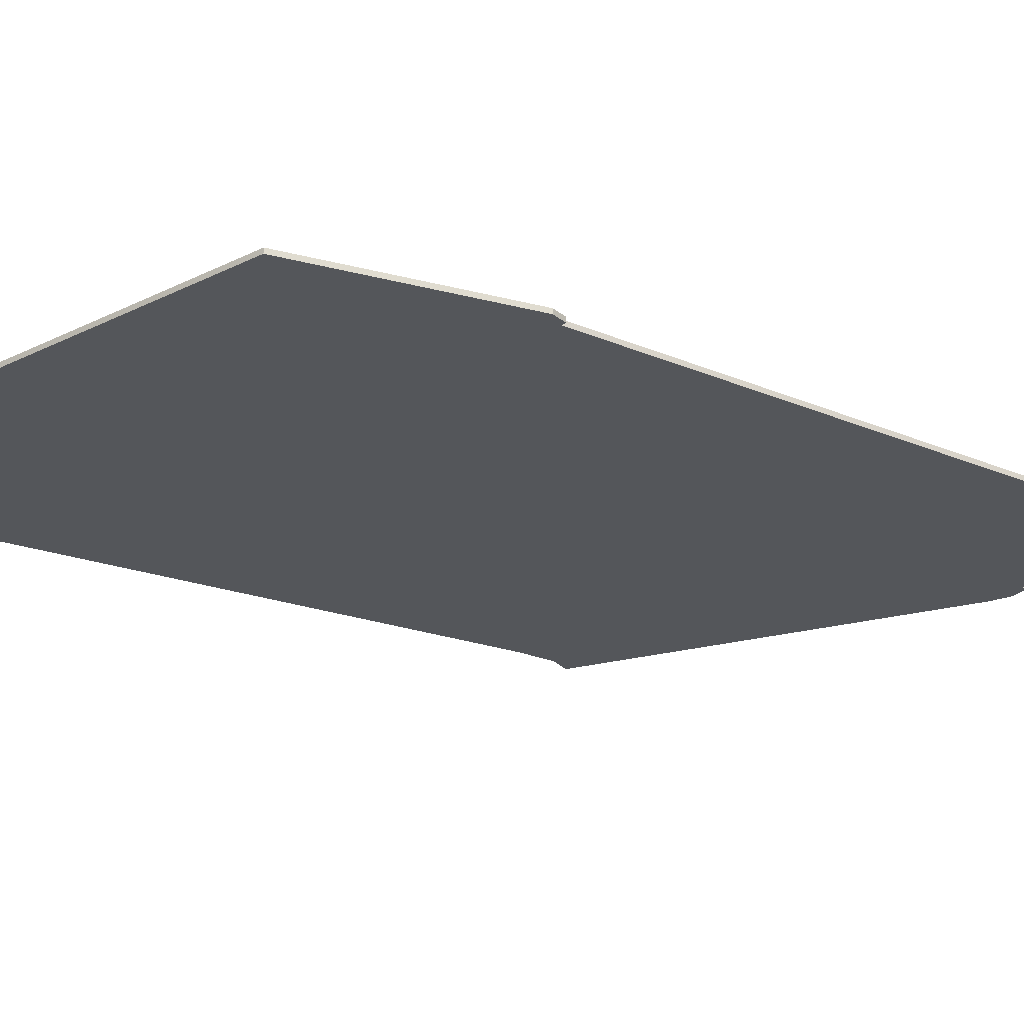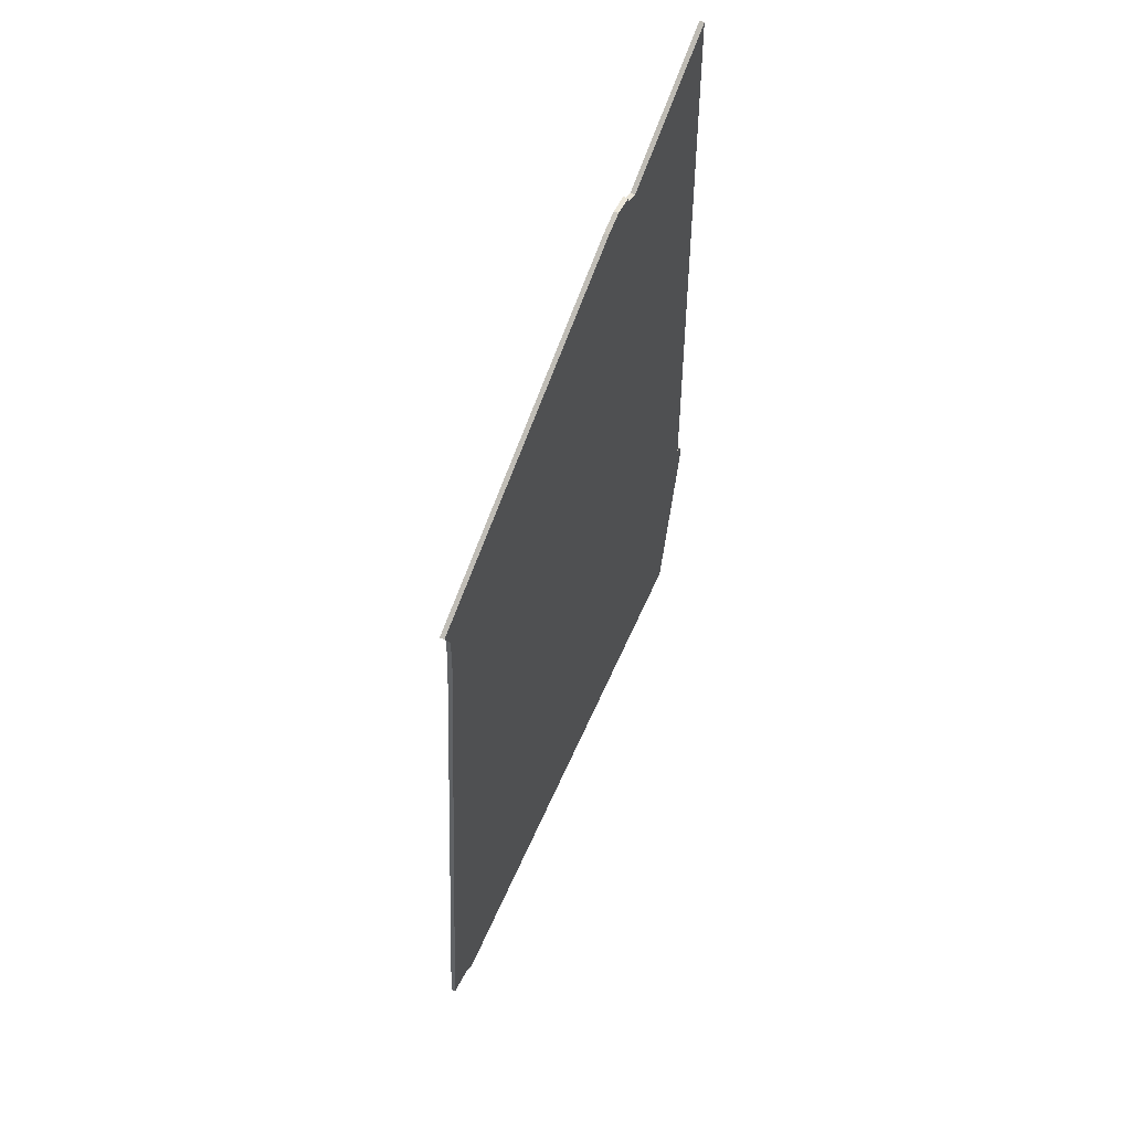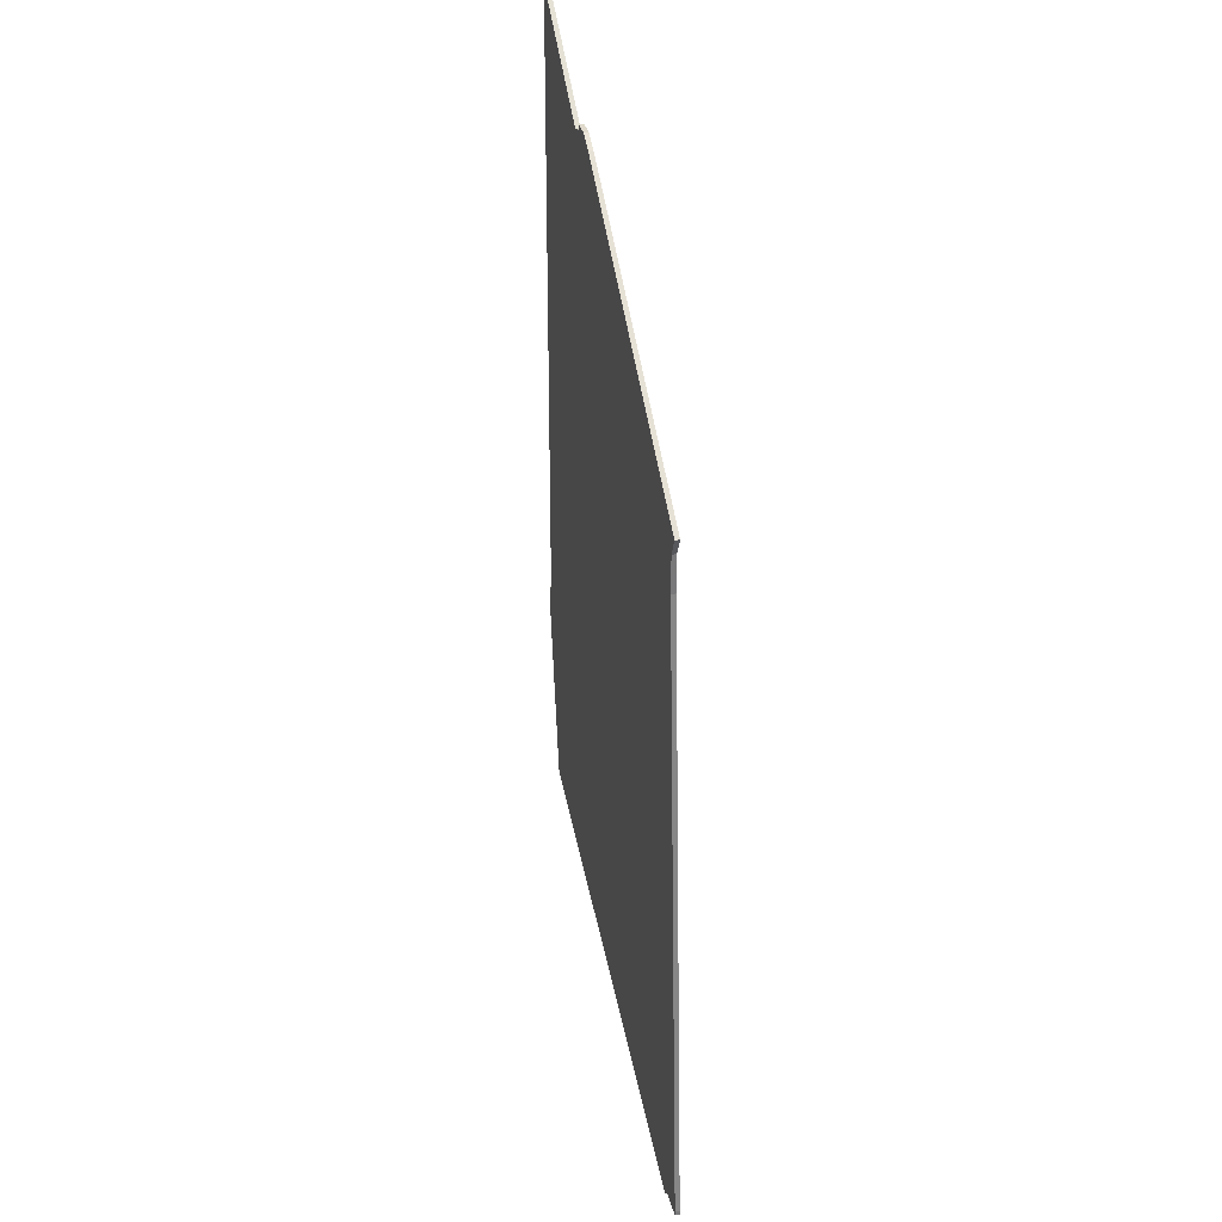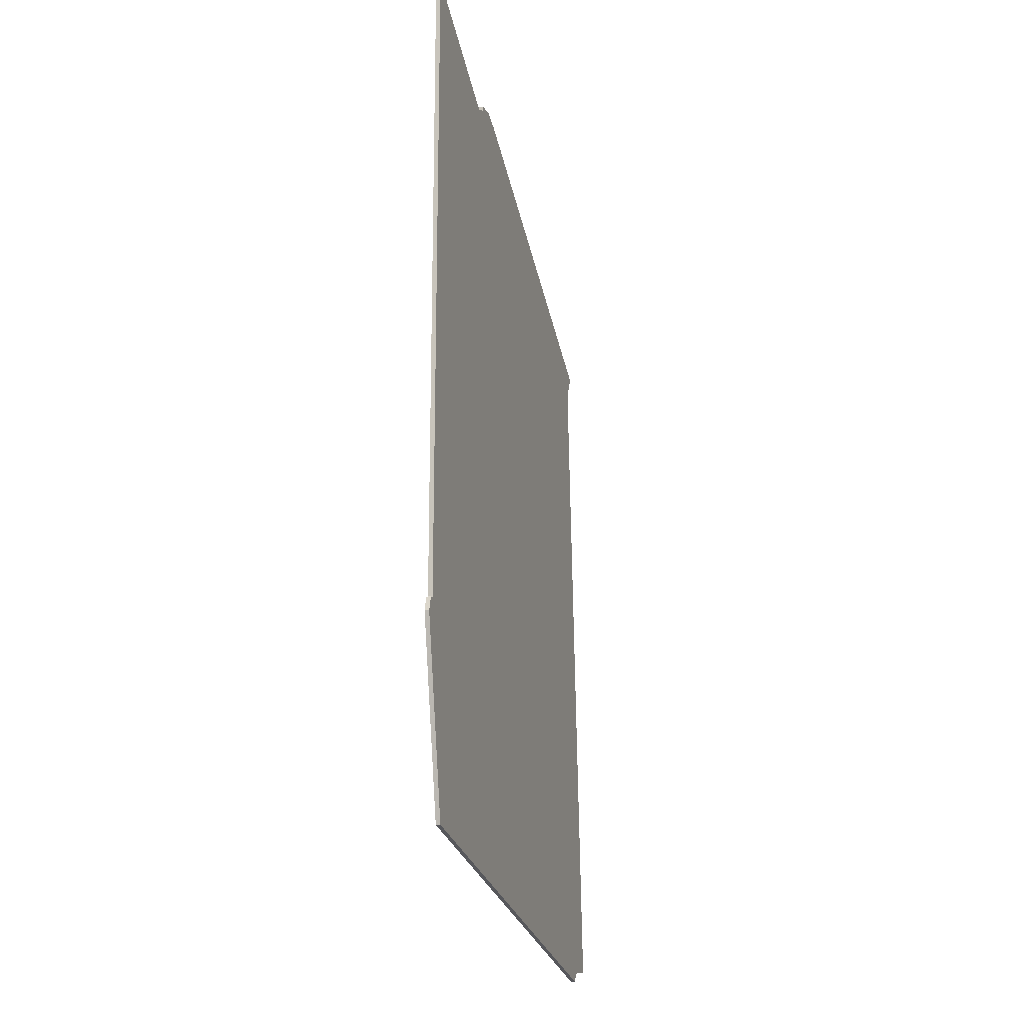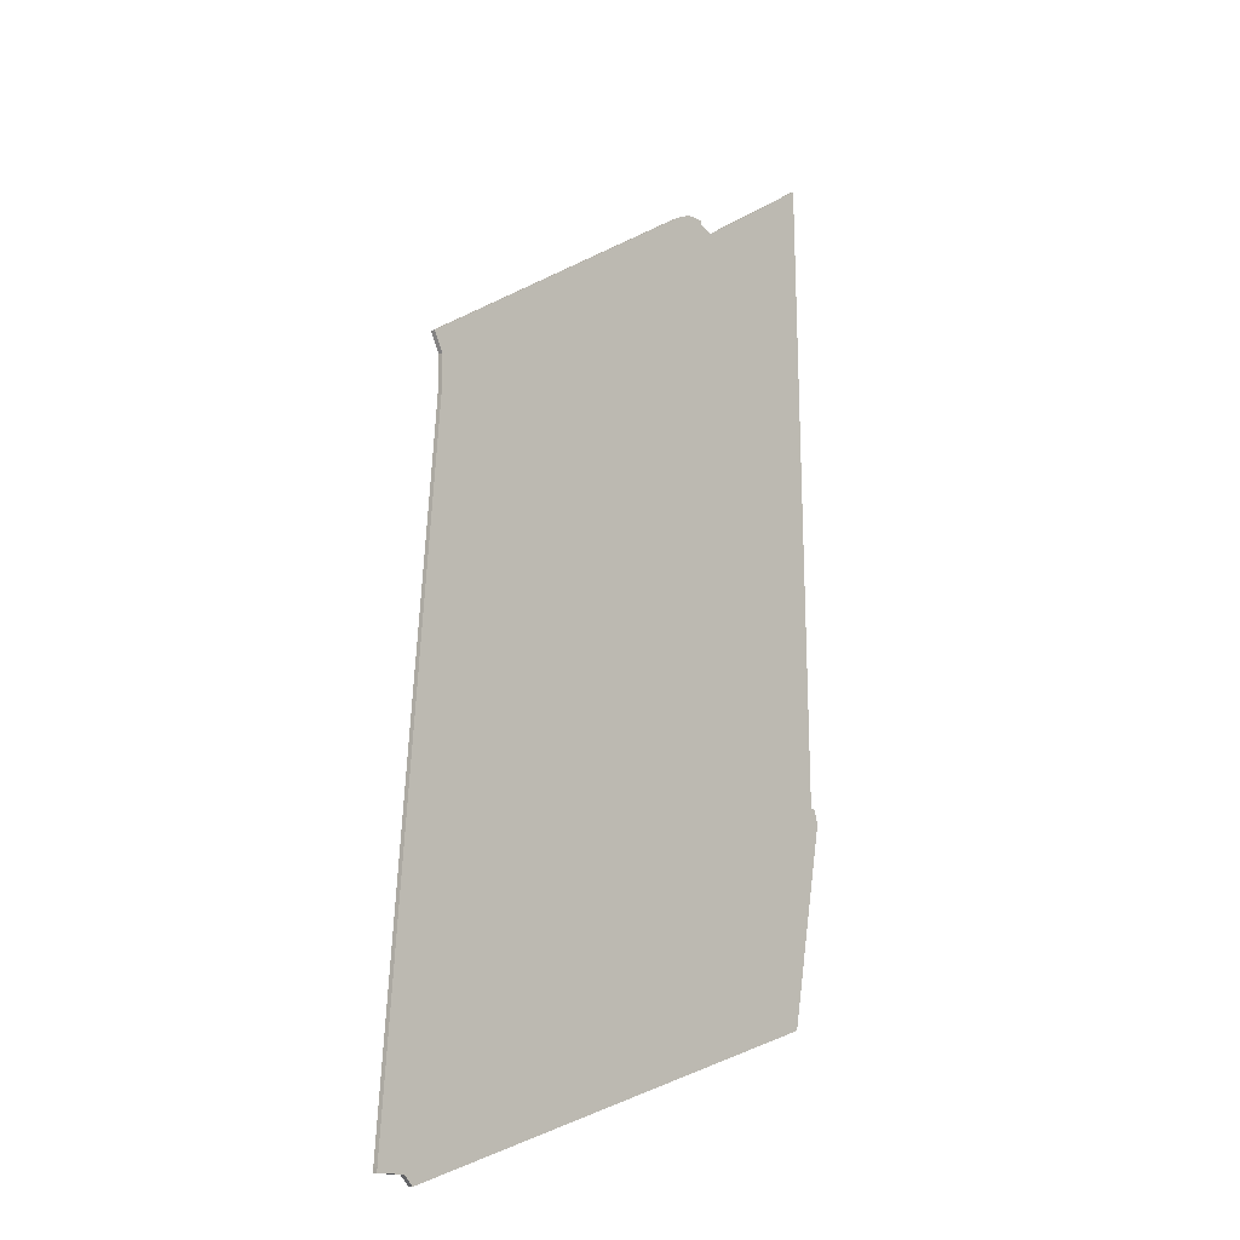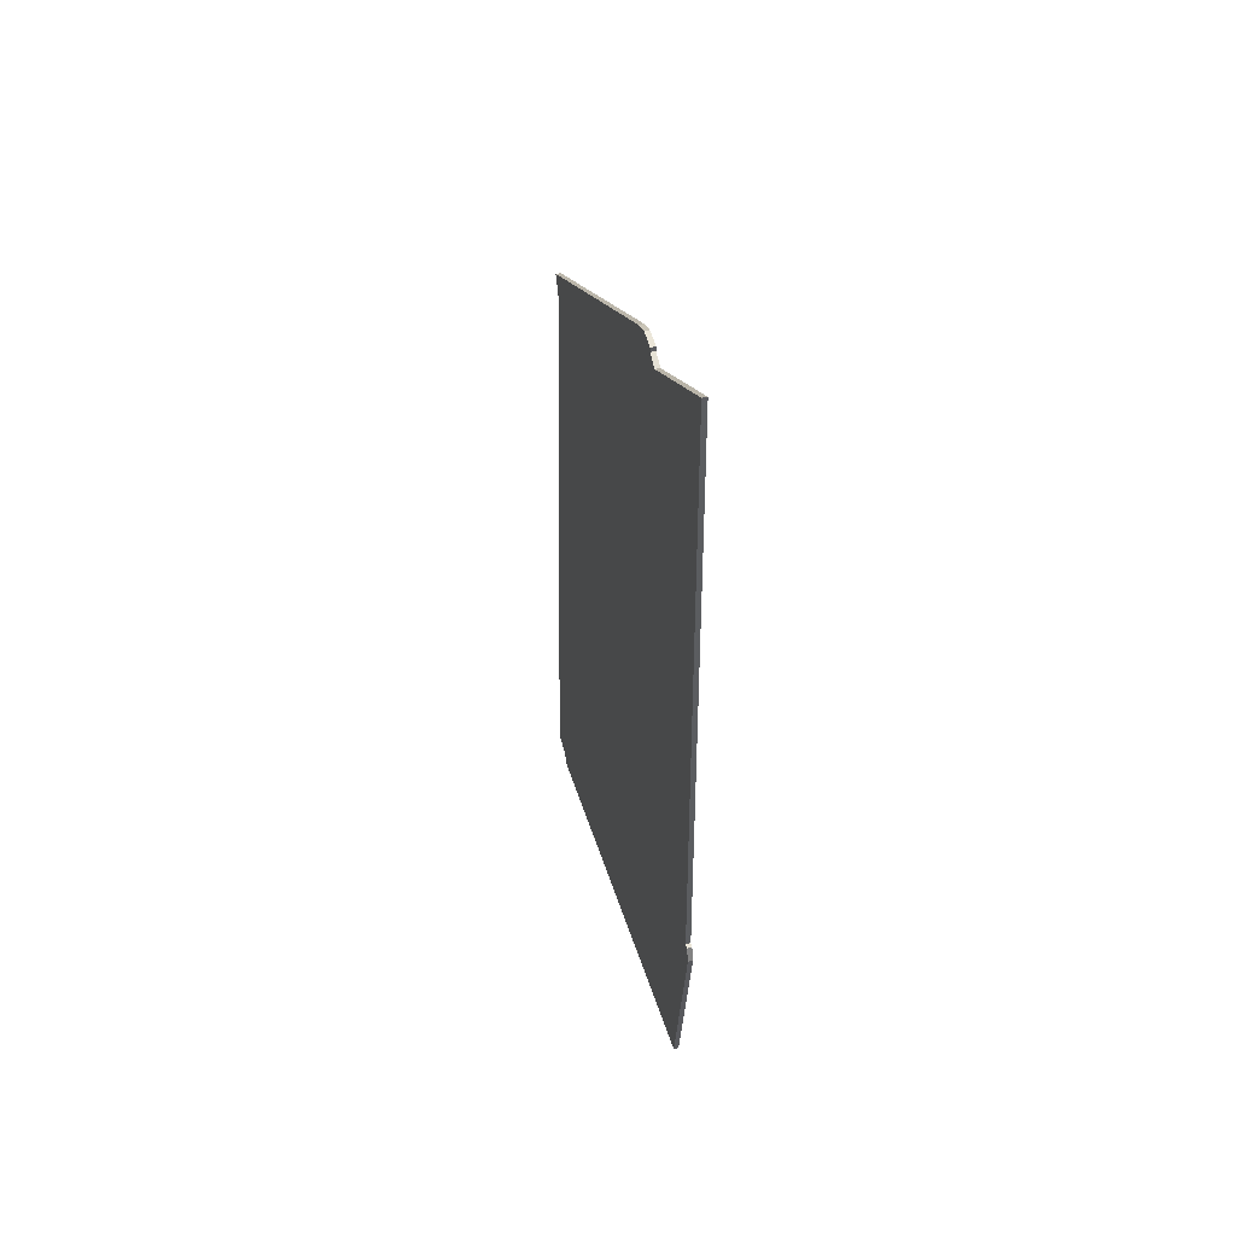
<metadata>
{"format":"obj","ext":"obj","renderer":"f3d","projection":"perspective","resolution":1024,"background":"white","views":[{"elev":-25.3,"azim":56.4,"up":"+Z"},{"elev":57.5,"azim":-63.1,"up":"+Y"},{"elev":32.4,"azim":-102.9,"up":"+Y"},{"elev":-11.9,"azim":107.0,"up":"+Y"},{"elev":-14.8,"azim":-46.9,"up":"+Y"},{"elev":48.0,"azim":76.7,"up":"+Y"}]}
</metadata>
<code>
v 1485 -1810 0
v 1487 -1814 0
v 1487 -1822 0
v 1476 -1961 0
v 1476 -1962 0
v 1482 -1962 0
v 1484 -1964 0
v 1587 -1931 0
v 1595 -1888 0
v 1594 -1885 0
v 1593 -1885 0
v 1591 -1748 0
v 1591 -1747 0
v 1563 -1766 0
v 1560 -1765 0
v 1560 -1764 0
v 1556 -1764 0
v 1552 -1766 0
v 1485 -1810 1
v 1487 -1814 1
v 1487 -1822 1
v 1476 -1961 1
v 1476 -1962 1
v 1482 -1962 1
v 1484 -1964 1
v 1587 -1931 1
v 1595 -1888 1
v 1594 -1885 1
v 1593 -1885 1
v 1591 -1748 1
v 1591 -1747 1
v 1563 -1766 1
v 1560 -1765 1
v 1560 -1764 1
v 1556 -1764 1
v 1552 -1766 1
f 2 1 18
f 5 4 3
f 8 7 6
f 10 9 8
f 14 13 12
f 17 16 15
f 2 18 17
f 6 5 3
f 10 8 6
f 14 12 11
f 17 15 14
f 3 2 17
f 11 10 6
f 17 14 11
f 6 3 17
f 17 11 6
f 36 19 20
f 21 22 23
f 24 25 26
f 26 27 28
f 30 31 32
f 33 34 35
f 35 36 20
f 21 23 24
f 24 26 28
f 29 30 32
f 32 33 35
f 35 20 21
f 24 28 29
f 29 32 35
f 35 21 24
f 24 29 35
f 20 19 2
f 2 19 1
f 21 20 3
f 3 20 2
f 22 21 4
f 4 21 3
f 23 22 5
f 5 22 4
f 24 23 6
f 6 23 5
f 25 24 7
f 7 24 6
f 26 25 8
f 8 25 7
f 27 26 9
f 9 26 8
f 28 27 10
f 10 27 9
f 29 28 11
f 11 28 10
f 30 29 12
f 12 29 11
f 31 30 13
f 13 30 12
f 32 31 14
f 14 31 13
f 33 32 15
f 15 32 14
f 34 33 16
f 16 33 15
f 35 34 17
f 17 34 16
f 19 36 1
f 1 36 18
f 36 35 18
f 18 35 17

</code>
